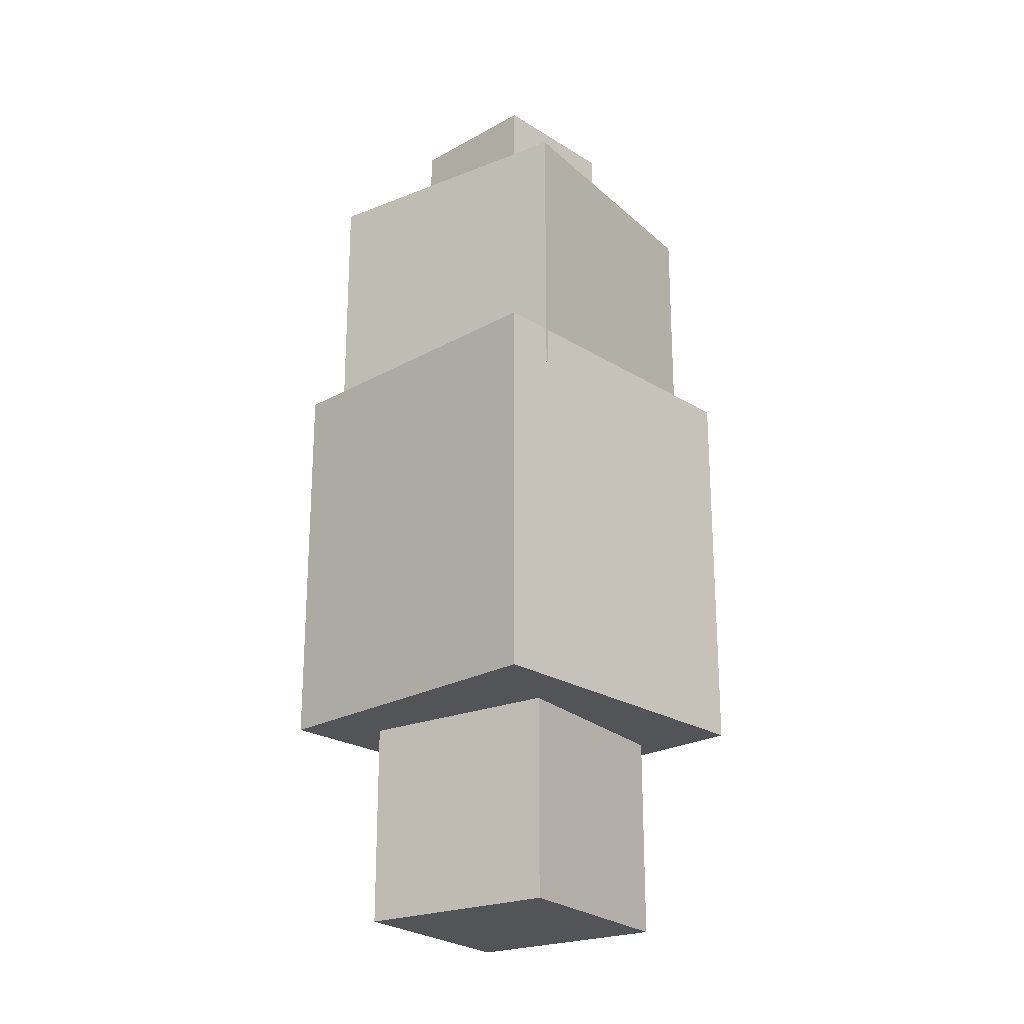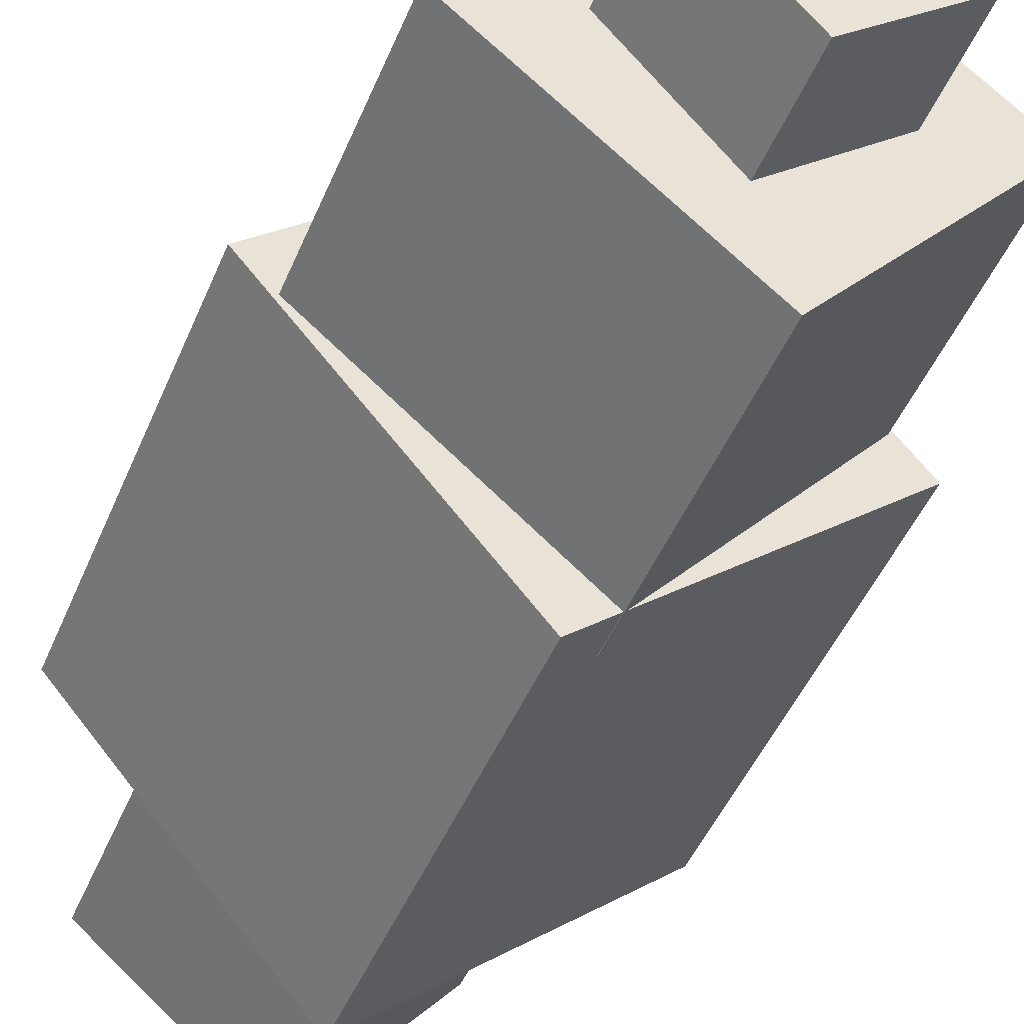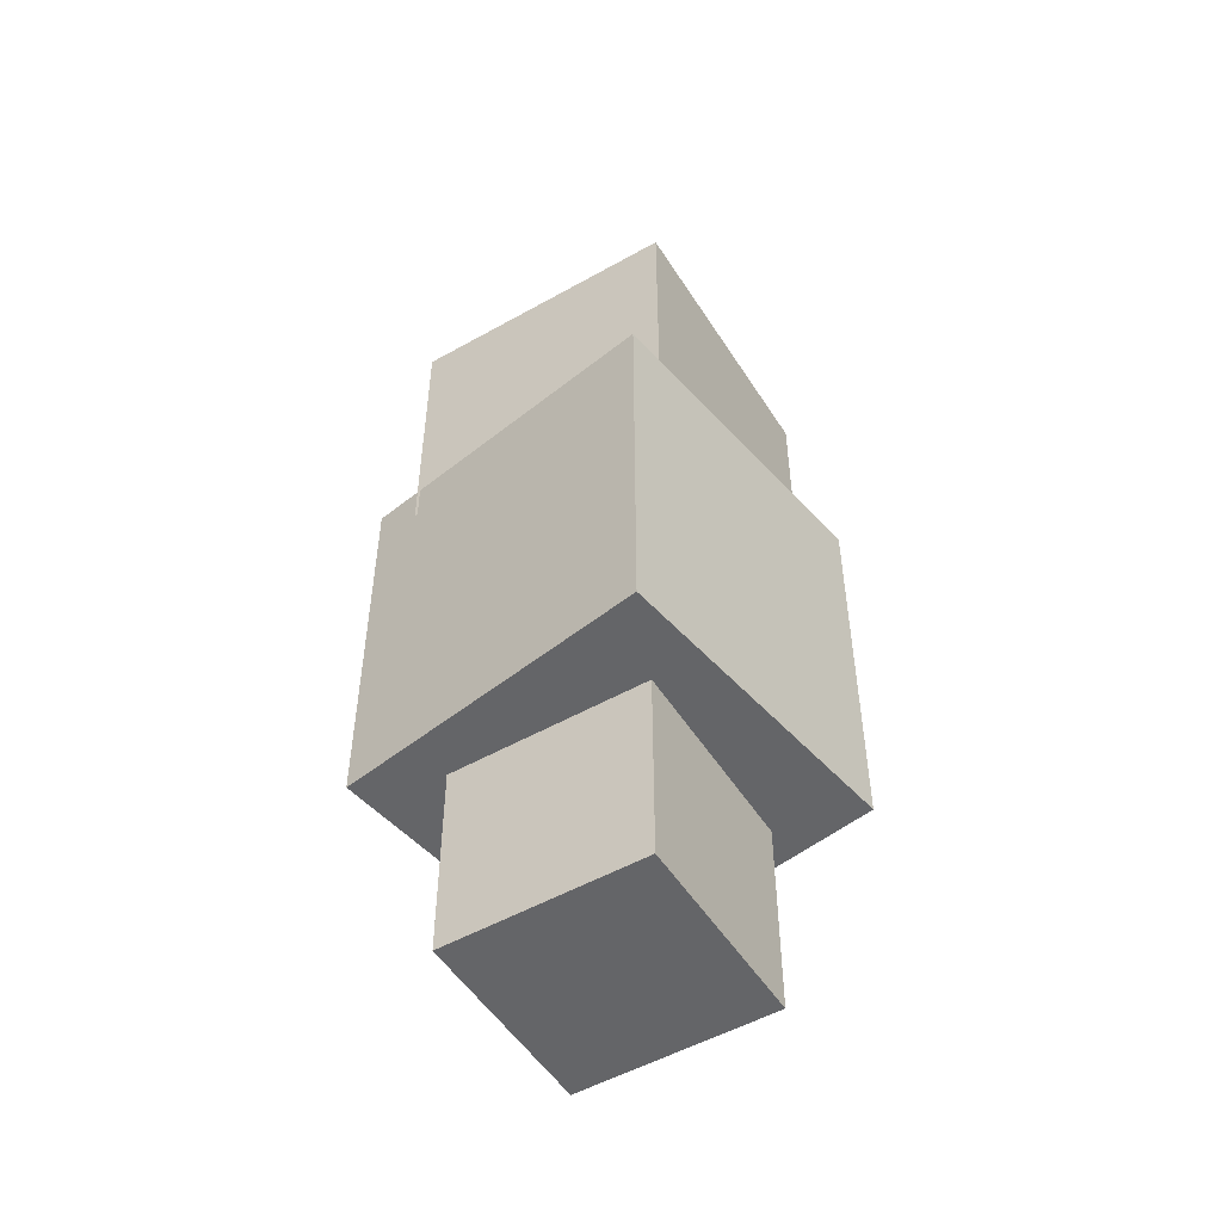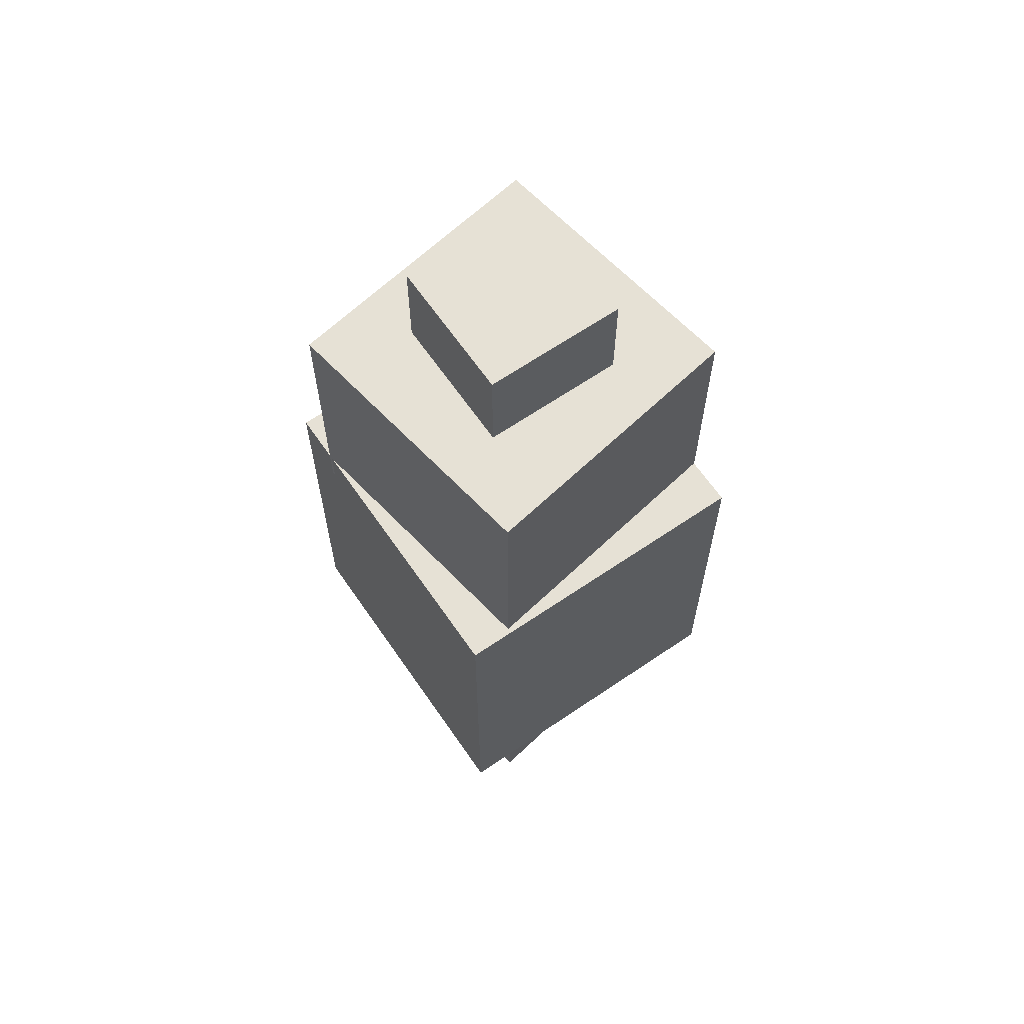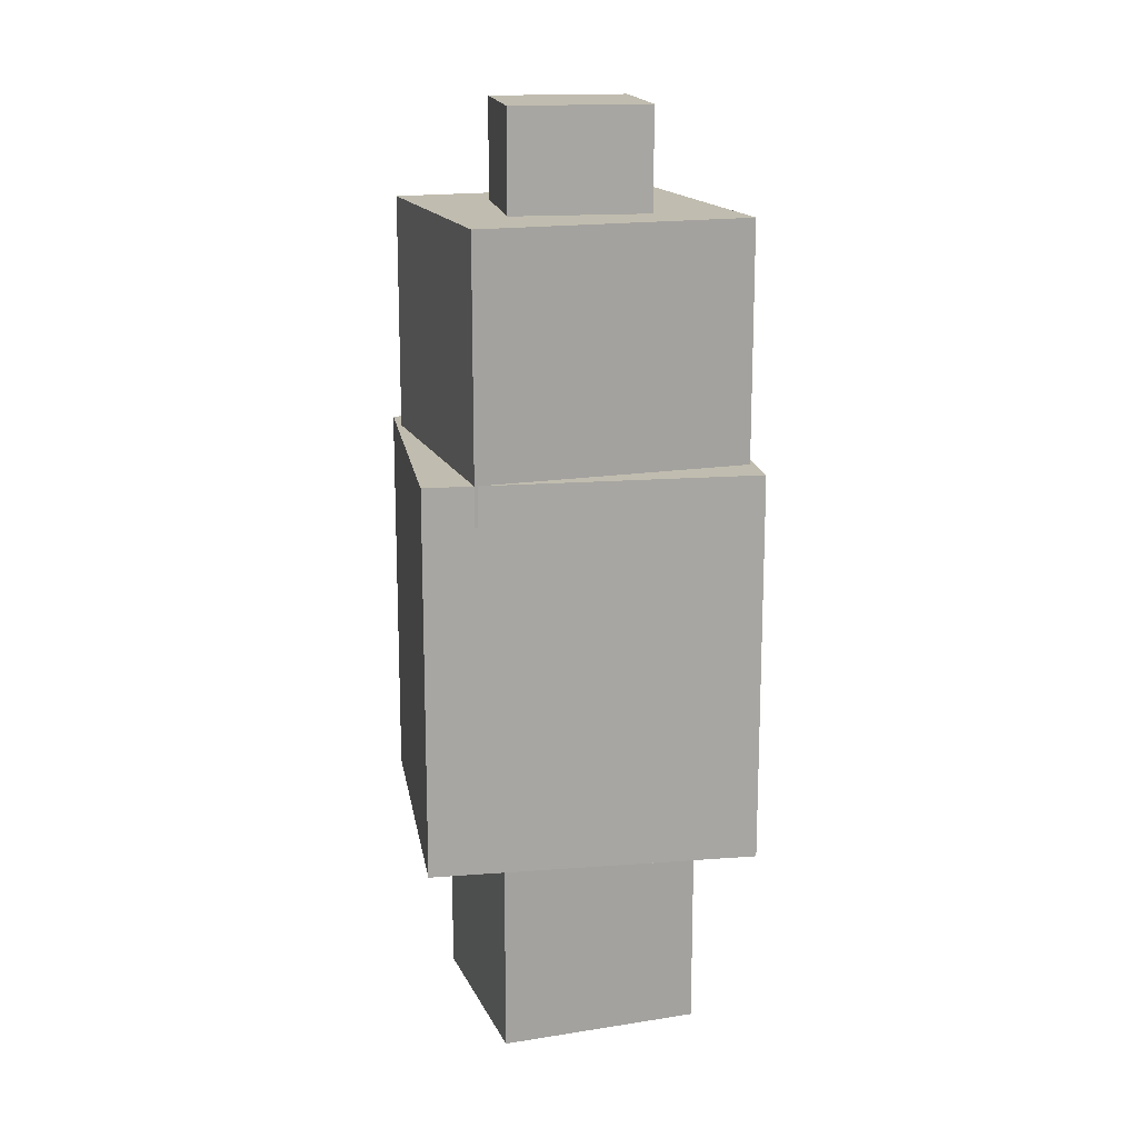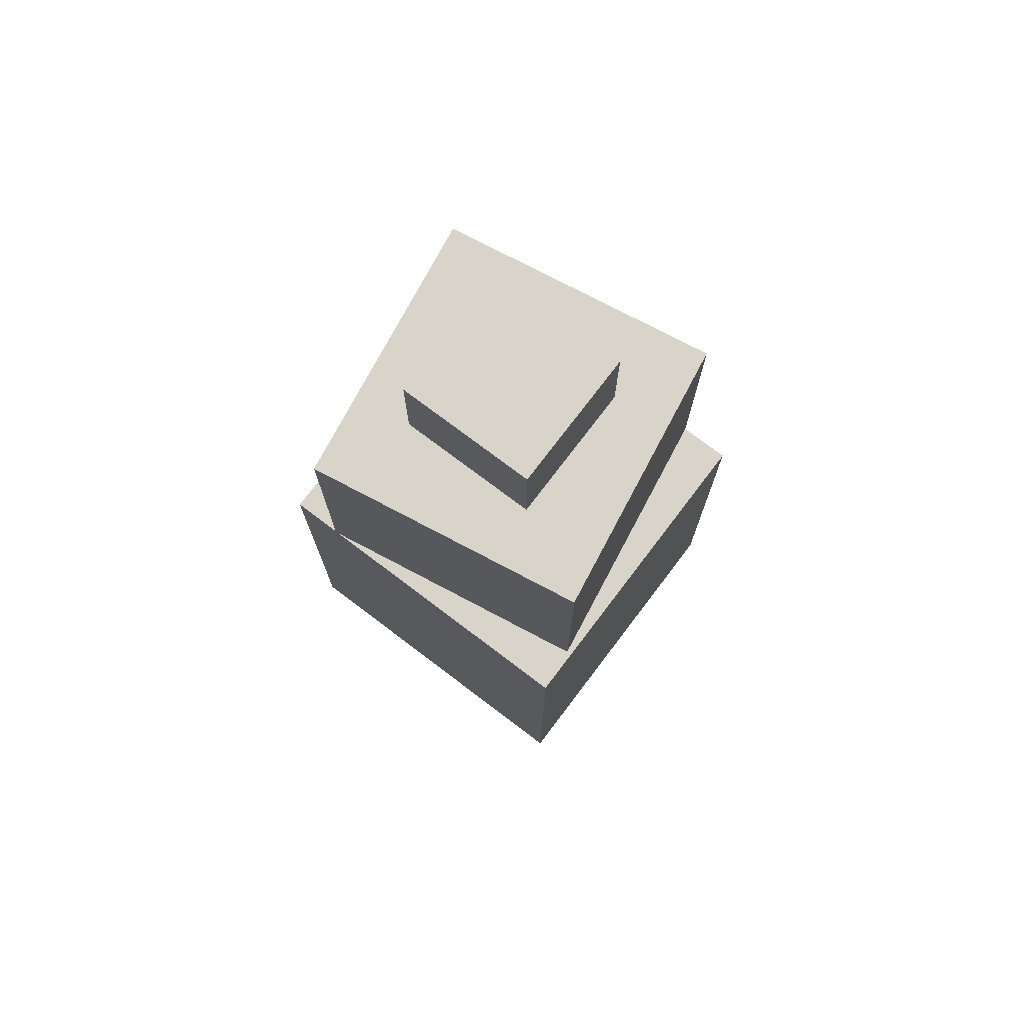
<metadata>
{"format":"obj","ext":"obj","renderer":"f3d","projection":"perspective","resolution":1024,"background":"white","views":[{"elev":-23.4,"azim":173.8,"up":"+Z"},{"elev":-45.0,"azim":-21.3,"up":"+Y"},{"elev":-51.5,"azim":-98.9,"up":"+Z"},{"elev":64.6,"azim":95.8,"up":"+Z"},{"elev":16.3,"azim":31.3,"up":"+Z"},{"elev":74.8,"azim":77.5,"up":"+Z"}]}
</metadata>
<code>
o Cube
v -0.06224 0.7672 0.6134
v 0.7672 0.06224 0.6134
v -0.06224 0.7672 1.702
v 0.7672 0.06224 1.702
v -0.7672 -0.06224 0.6134
v 0.06224 -0.7672 0.6134
v -0.7672 -0.06224 1.702
v 0.06224 -0.7672 1.702
f 1 5 7 3
f 4 3 7 8
f 8 7 5 6
f 6 2 4 8
f 2 1 3 4
f 6 5 1 2
o Cube.001
v 0.8948 -0.05808 -0.7691
v -0.08819 -0.8924 -0.7691
v 0.8948 -0.05808 0.7691
v -0.08819 -0.8924 0.7691
v 0.08819 0.8924 -0.7691
v -0.8948 0.05808 -0.7691
v 0.08819 0.8924 0.7691
v -0.8948 0.05808 0.7691
f 9 13 15 11
f 12 11 15 16
f 16 15 13 14
f 14 10 12 16
f 10 9 11 12
f 14 13 9 10
o Cube.002
v 0.04505 -0.5639 -0.7937
v -0.5639 -0.04505 -0.7937
v 0.04505 -0.5639 -1.594
v -0.5639 -0.04505 -1.594
v 0.5639 0.04505 -0.7937
v -0.04505 0.5639 -0.7937
v 0.5639 0.04505 -1.594
v -0.04505 0.5639 -1.594
f 17 18 20 19
f 19 20 24 23
f 23 24 22 21
f 21 22 18 17
f 19 23 21 17
f 24 20 18 22
o Cube.003
v -0.3871 0.03134 2.103
v 0.03134 0.3871 2.103
v -0.3871 0.03134 1.666
v 0.03134 0.3871 1.666
v -0.03134 -0.3871 2.103
v 0.3871 -0.03134 2.103
v -0.03134 -0.3871 1.666
v 0.3871 -0.03134 1.666
f 25 26 28 27
f 27 28 32 31
f 31 32 30 29
f 29 30 26 25
f 27 31 29 25
f 32 28 26 30

</code>
